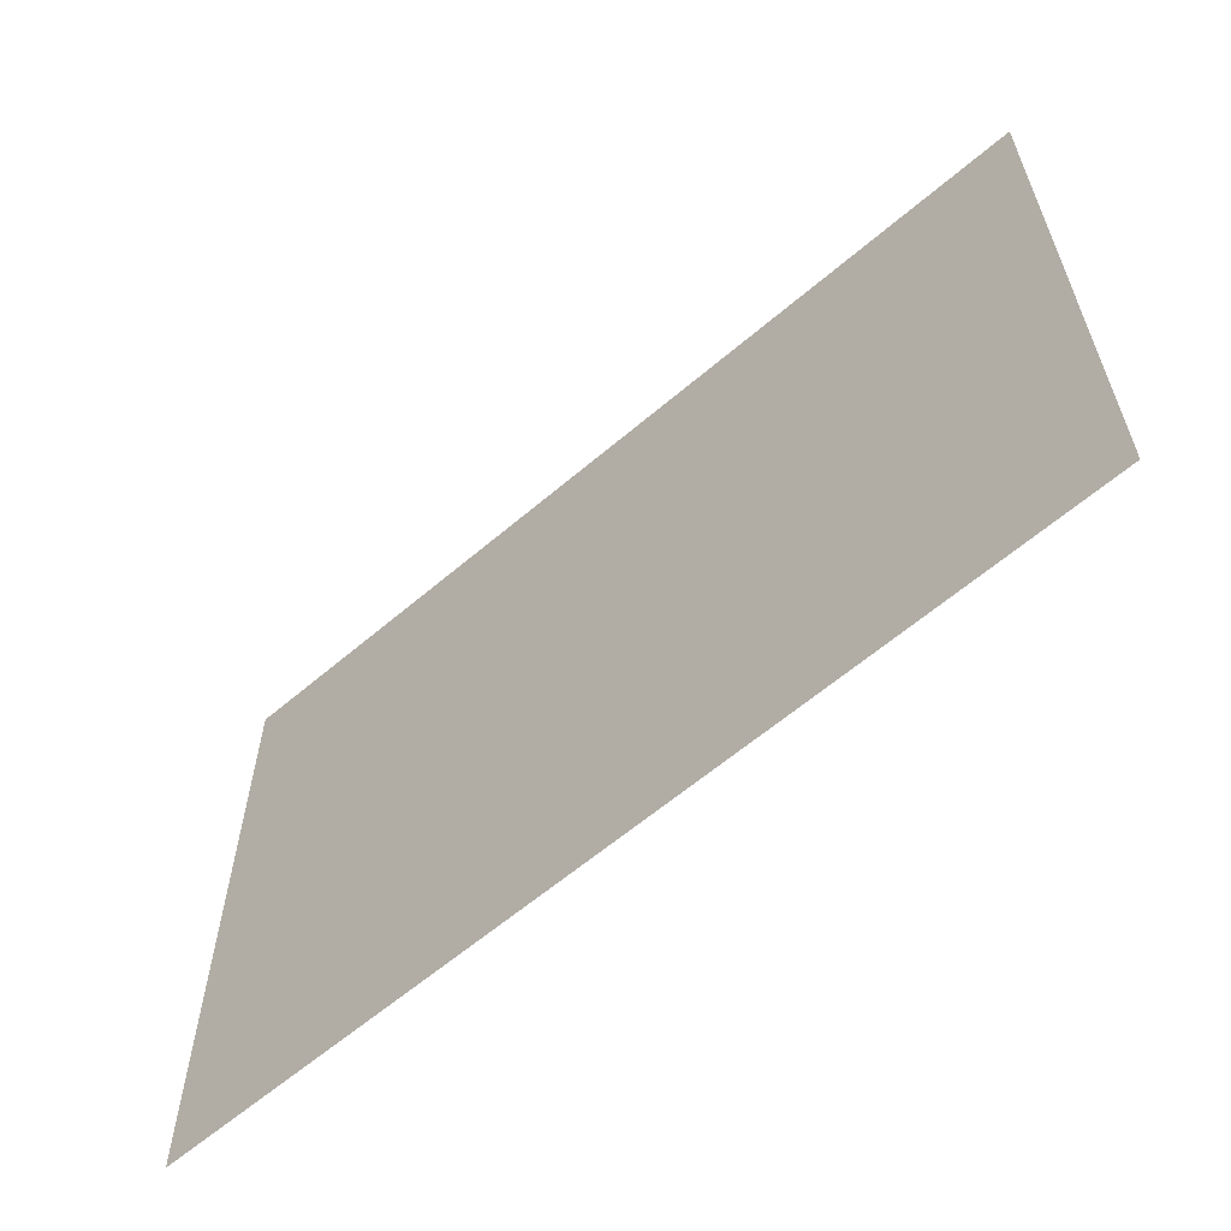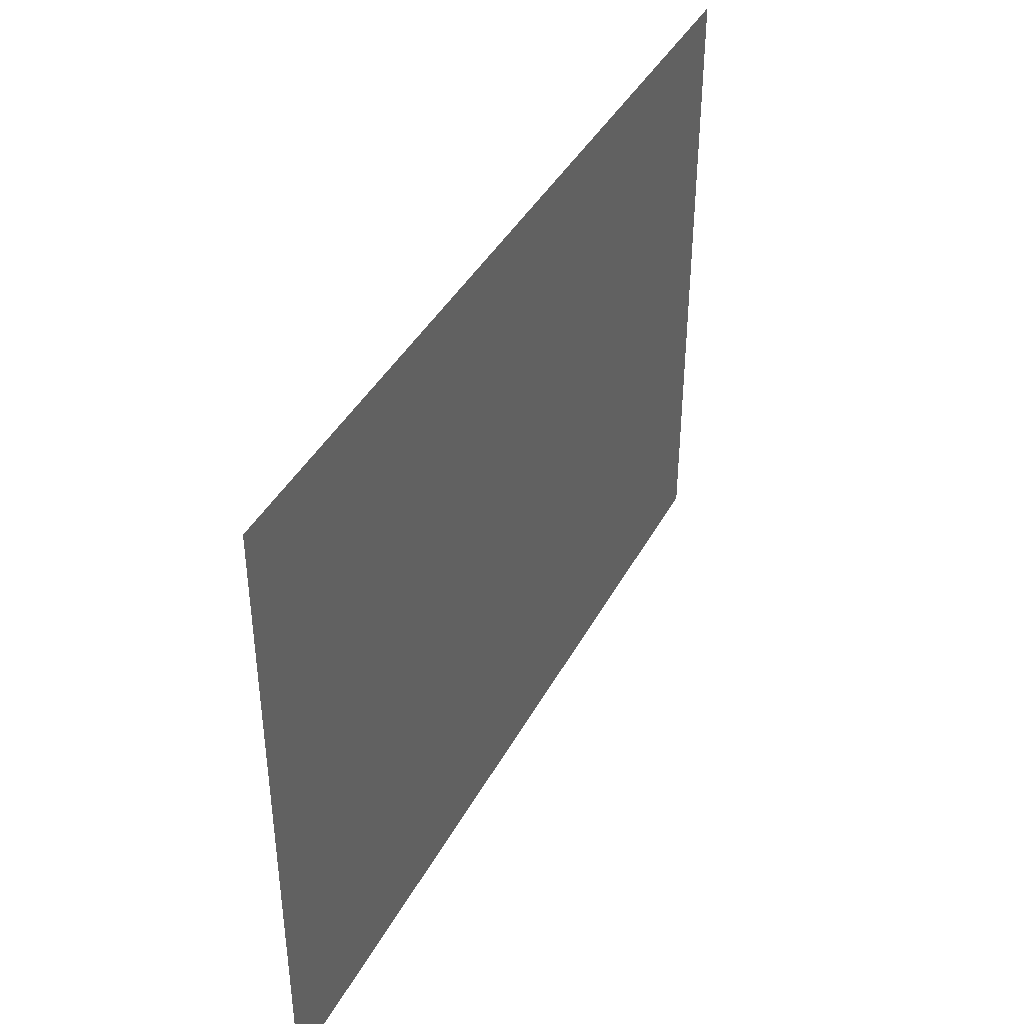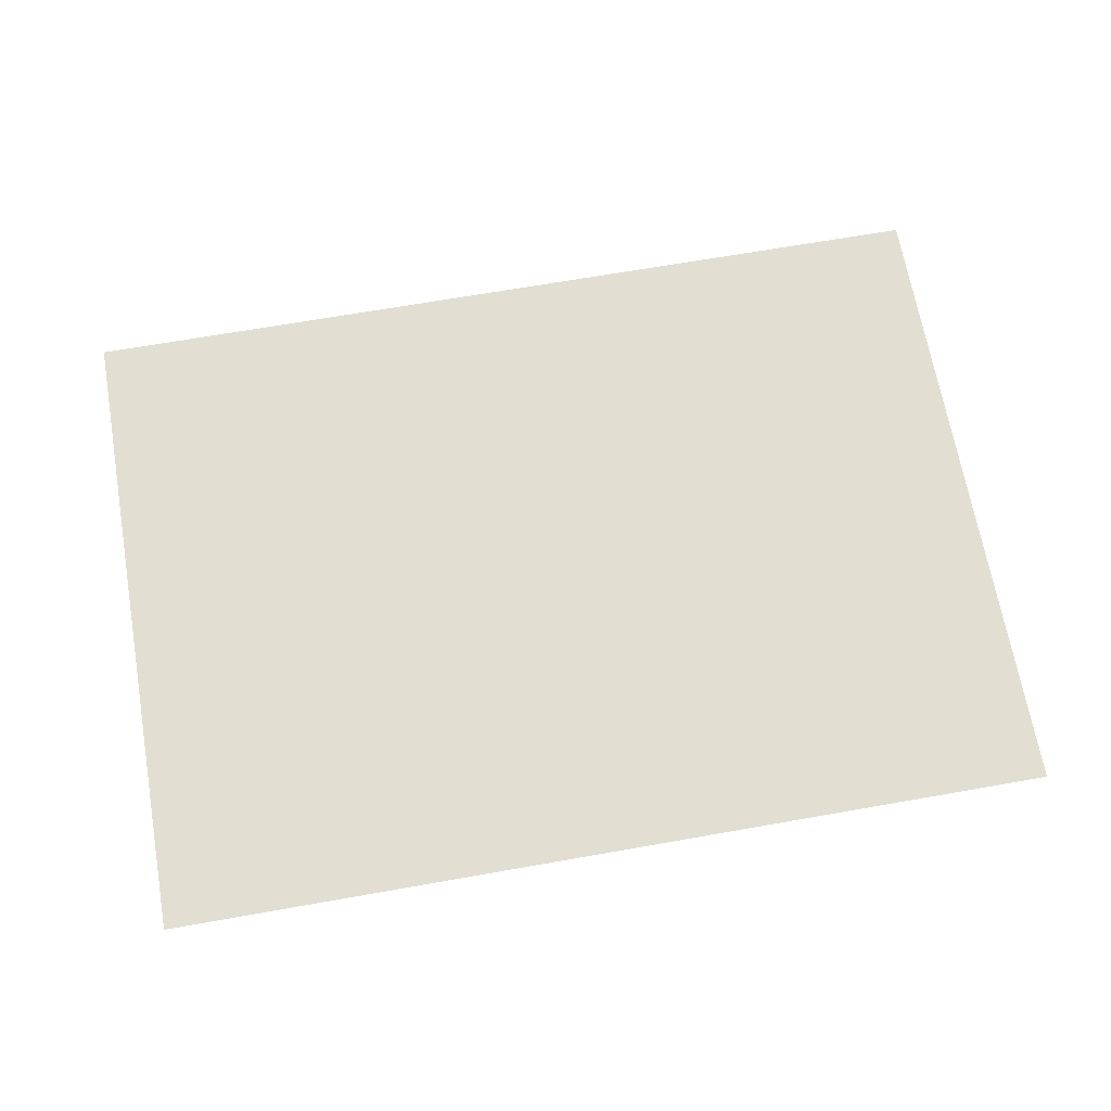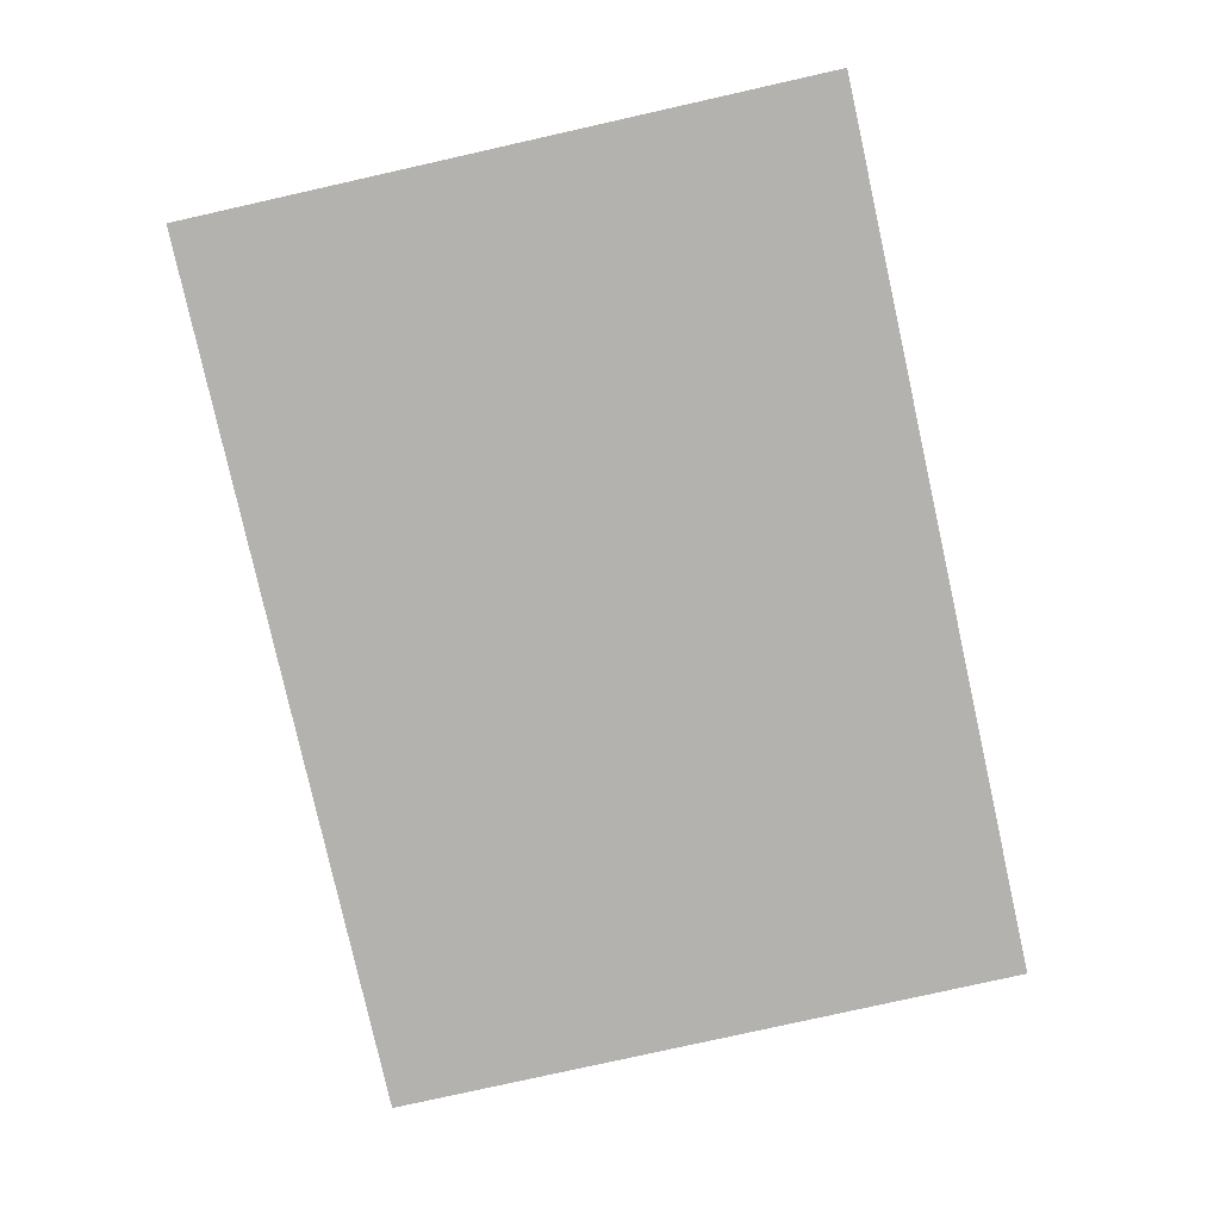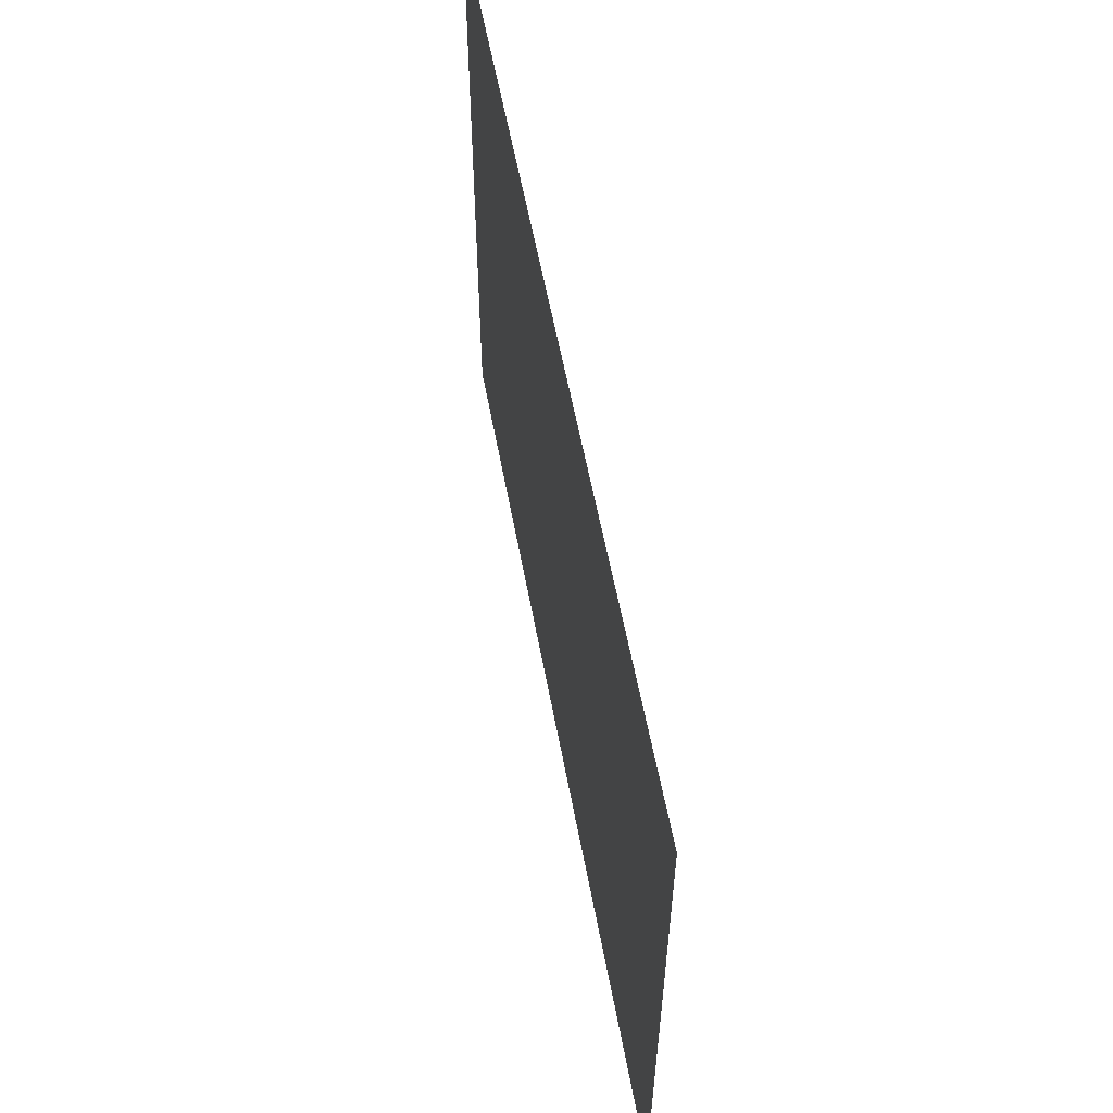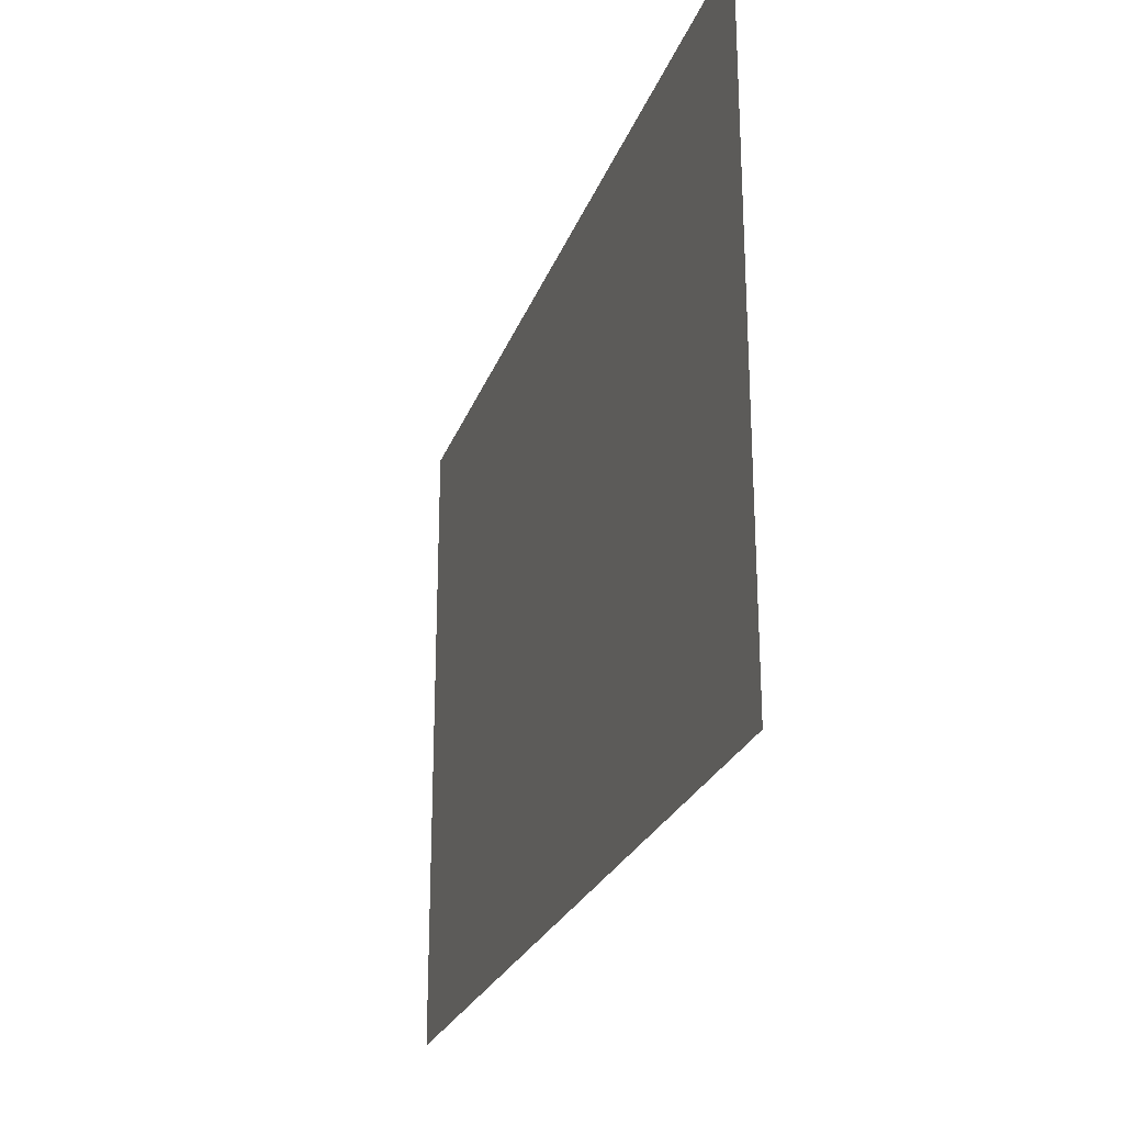
<metadata>
{"format":"obj","ext":"obj","renderer":"f3d","projection":"perspective","resolution":1024,"background":"white","views":[{"elev":-61.0,"azim":41.1,"up":"+Y"},{"elev":40.7,"azim":-63.9,"up":"+Y"},{"elev":68.0,"azim":-10.0,"up":"+Z"},{"elev":-79.7,"azim":102.6,"up":"+Z"},{"elev":57.9,"azim":79.5,"up":"+Y"},{"elev":-25.2,"azim":-107.3,"up":"+Y"}]}
</metadata>
<code>
g p009v001_l
v -0.767 -0.5548 0
v -0.767 0.5548 0
v 0.767 0.5548 0
v 0.767 -0.5548 0
g p009v001_l_0
f 3 2 1
f 4 3 1

</code>
